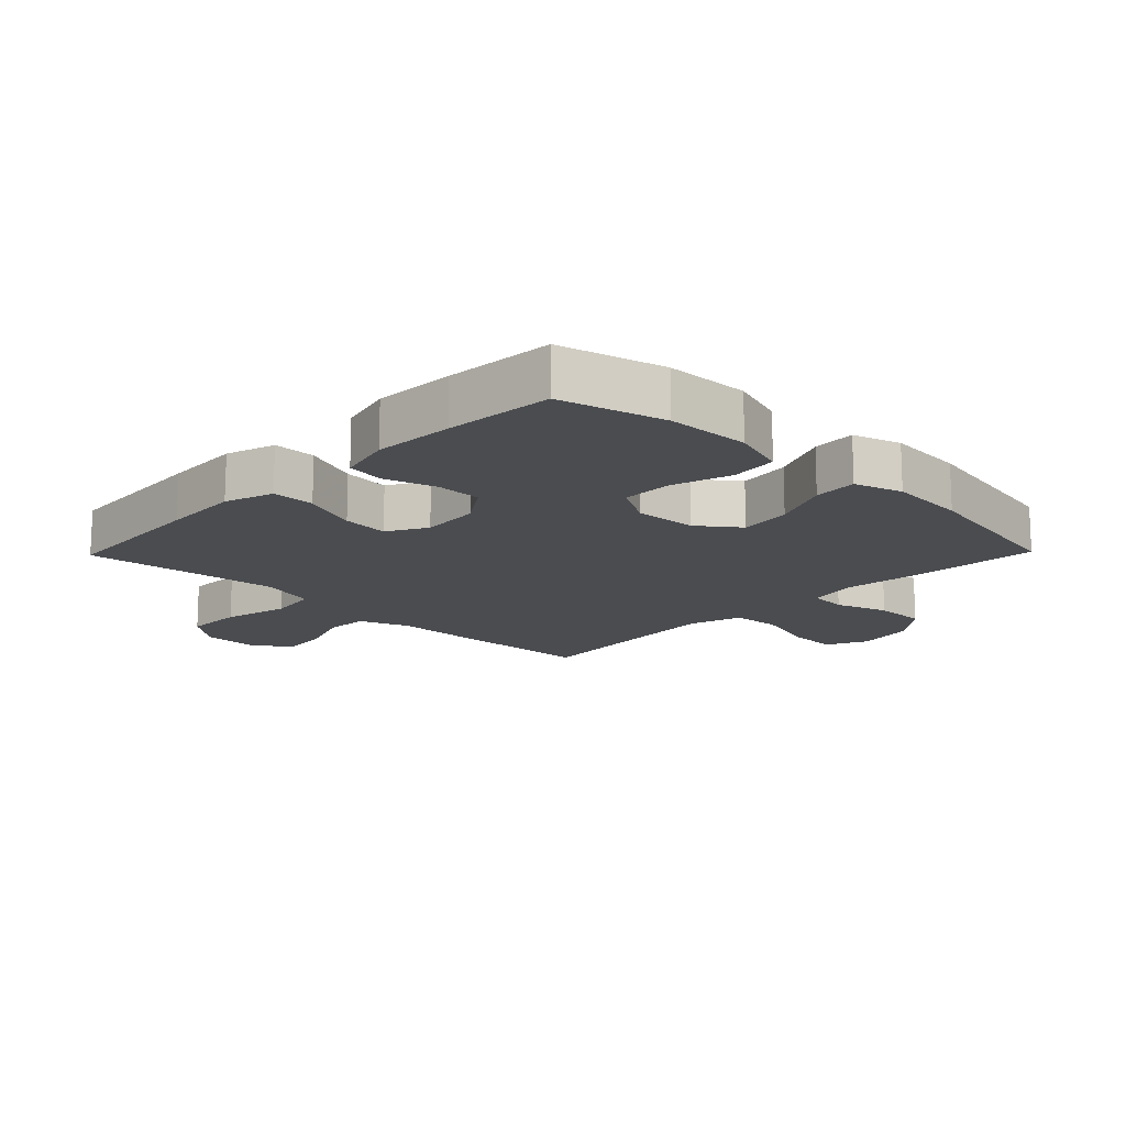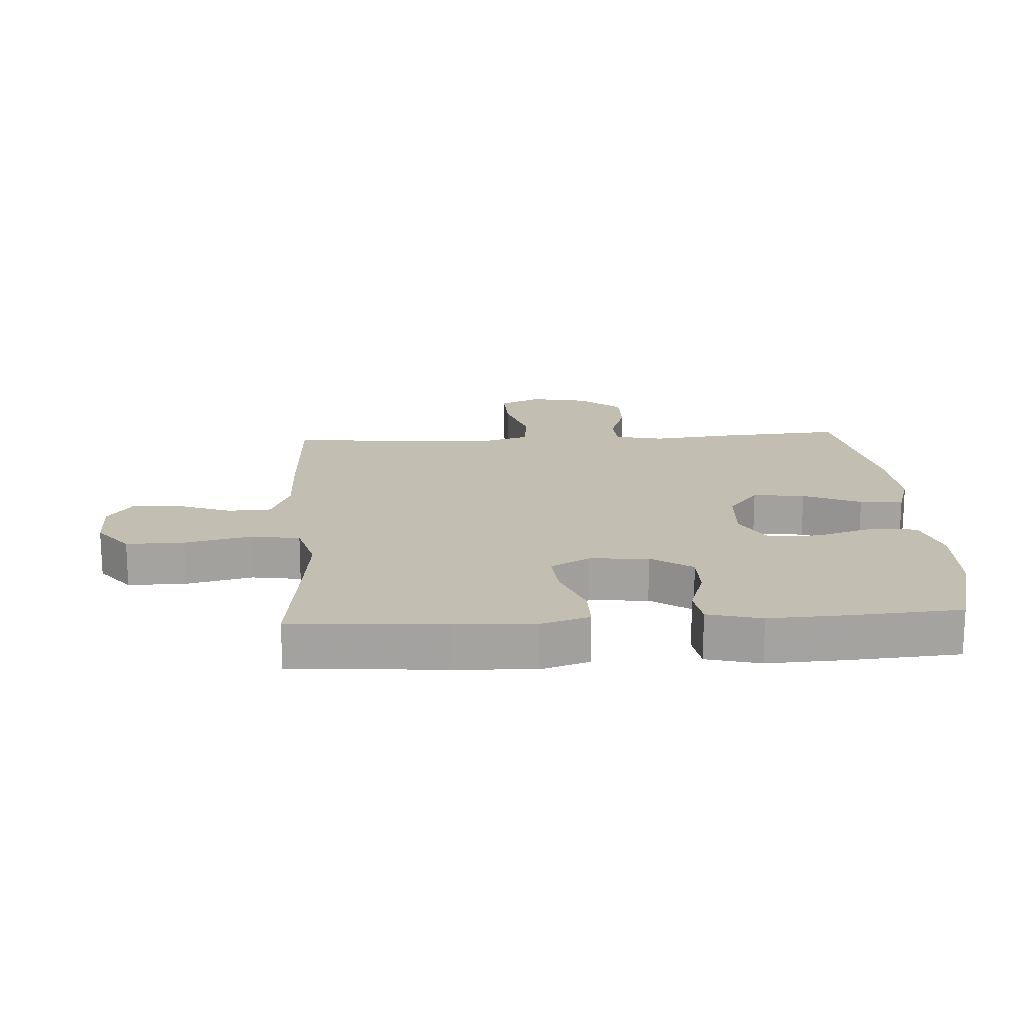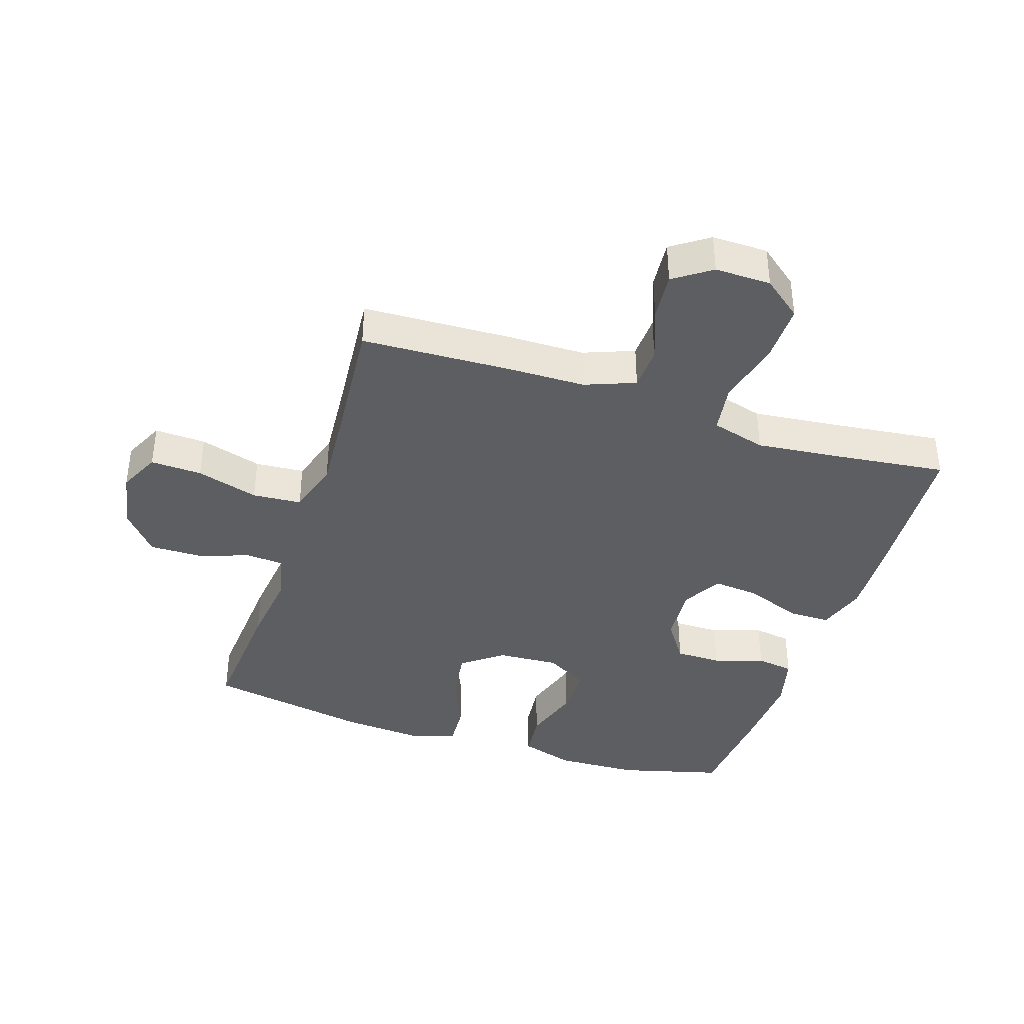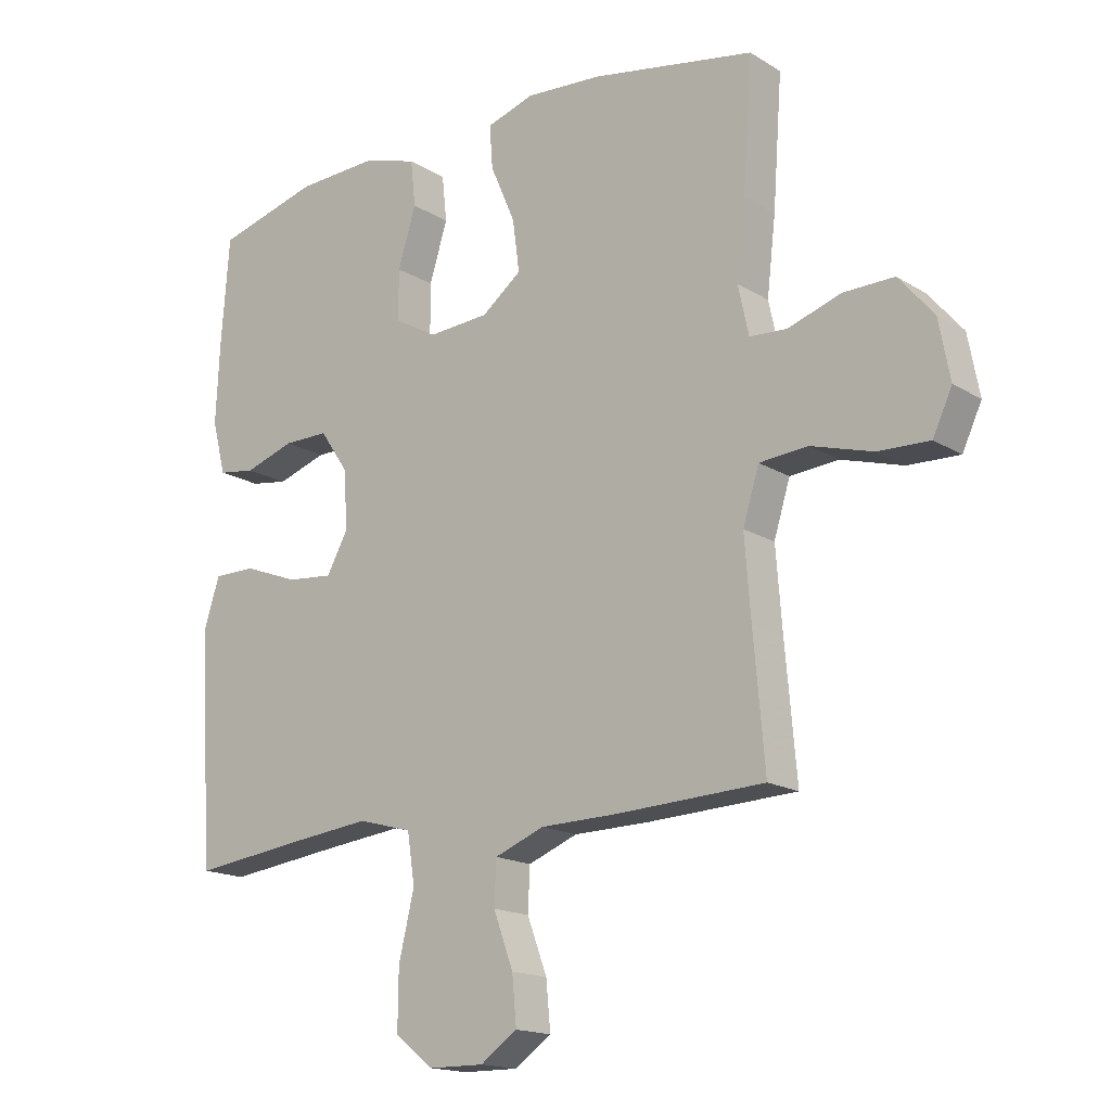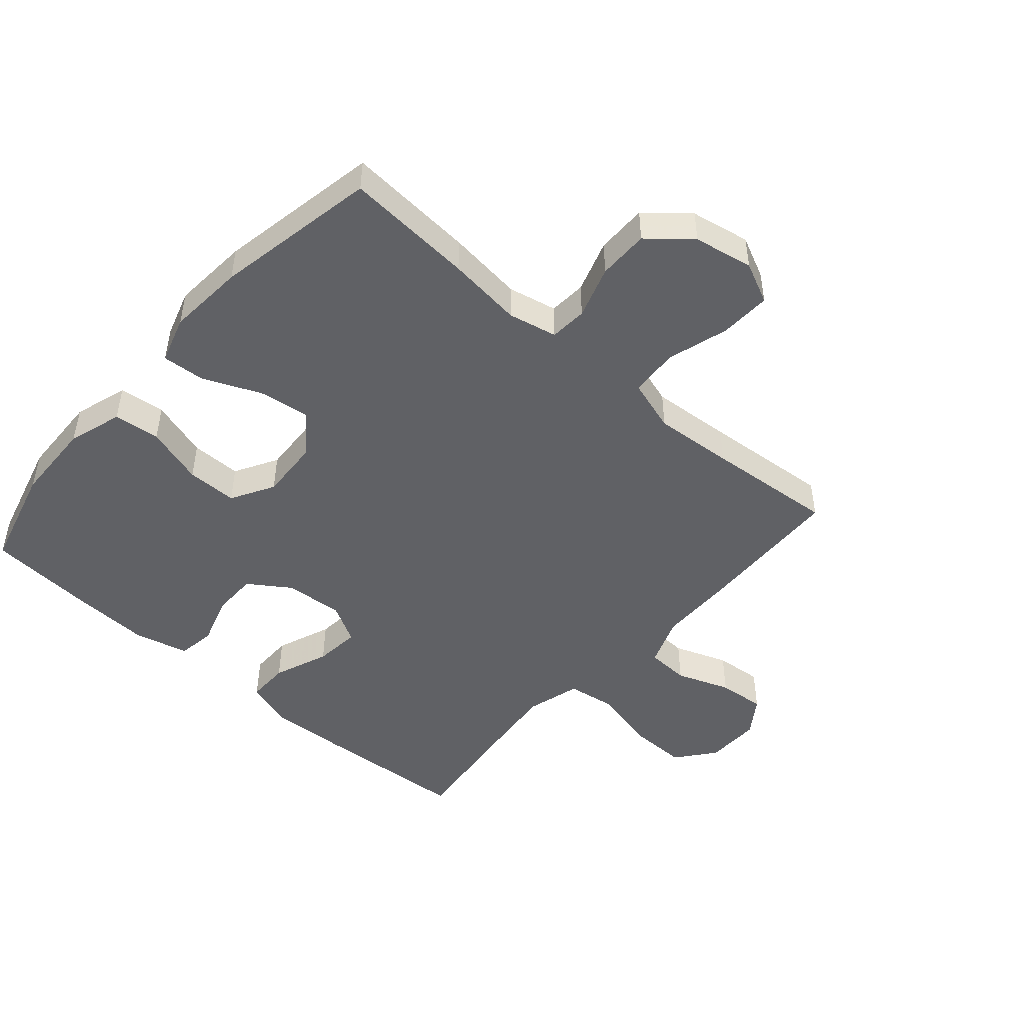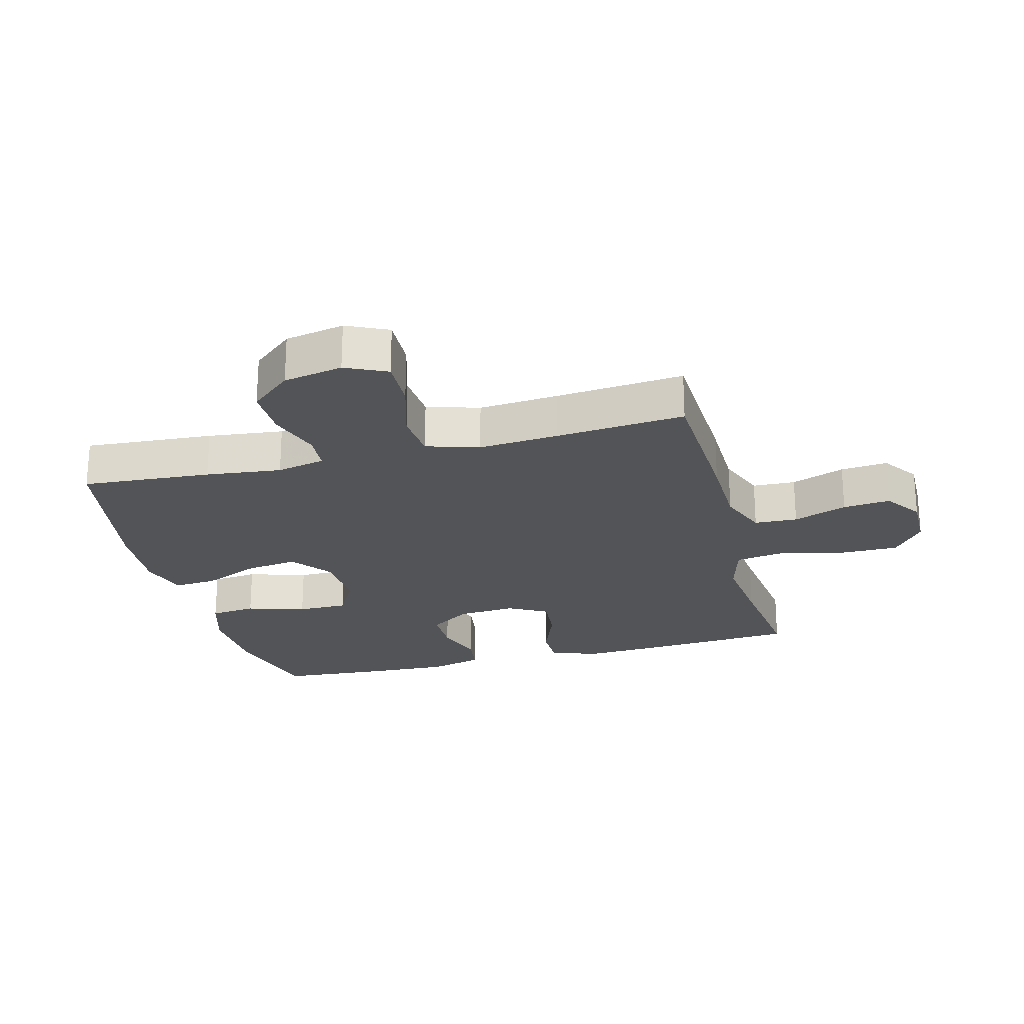
<metadata>
{"format":"obj","ext":"obj","renderer":"f3d","projection":"perspective","resolution":1024,"background":"white","views":[{"elev":-15.1,"azim":-44.2,"up":"+Y"},{"elev":17.3,"azim":-93.4,"up":"+Y"},{"elev":-39.0,"azim":161.8,"up":"+Y"},{"elev":-16.6,"azim":39.3,"up":"+Z"},{"elev":-47.7,"azim":48.6,"up":"+Y"},{"elev":-23.5,"azim":104.7,"up":"+Y"}]}
</metadata>
<code>
v -0.5 0.07 -0.5
v -0.517 0.07 -0.252
v -0.523 0.07 -0.129
v -0.498 0.07 -0.051
v -0.43 0.07 -0.051
v -0.341 0.07 -0.085
v -0.267 0.07 -0.092
v -0.232 0.07 -0.029
v -0.239 0.07 0.065
v -0.284 0.07 0.131
v -0.357 0.07 0.131
v -0.437 0.07 0.105
v -0.497 0.07 0.114
v -0.519 0.07 0.2
v -0.513 0.07 0.328
v -0.5 0.07 0.5
v -0.335 0.07 0.544
v -0.203 0.07 0.549
v -0.116 0.07 0.522
v -0.108 0.07 0.448
v -0.137 0.07 0.354
v -0.137 0.07 0.273
v -0.068 0.07 0.234
v 0.03 0.07 0.24
v 0.094 0.07 0.289
v 0.083 0.07 0.372
v 0.043 0.07 0.464
v 0.038 0.07 0.533
v 0.114 0.07 0.557
v 0.238 0.07 0.548
v 0.5 0.07 0.5
v 0.485 0.07 0.293
v 0.471 0.07 0.172
v 0.488 0.07 0.094
v 0.548 0.07 0.09
v 0.632 0.07 0.118
v 0.714 0.07 0.119
v 0.77 0.07 0.053
v 0.788 0.07 -0.042
v 0.757 0.07 -0.108
v 0.675 0.07 -0.105
v 0.576 0.07 -0.076
v 0.498 0.07 -0.082
v 0.472 0.07 -0.166
v 0.482 0.07 -0.294
v 0.5 0.07 -0.5
v 0.263 0.07 -0.51
v 0.139 0.07 -0.512
v 0.059 0.07 -0.543
v 0.056 0.07 -0.612
v 0.088 0.07 -0.698
v 0.095 0.07 -0.774
v 0.036 0.07 -0.815
v -0.053 0.07 -0.814
v -0.115 0.07 -0.765
v -0.114 0.07 -0.672
v -0.089 0.07 -0.567
v -0.101 0.07 -0.488
v -0.188 0.07 -0.464
v -0.317 0.07 -0.478
v -0.5 0 -0.5
v -0.517 0 -0.252
v -0.523 0 -0.129
v -0.498 0 -0.051
v -0.43 0 -0.051
v -0.341 0 -0.085
v -0.267 0 -0.092
v -0.232 0 -0.029
v -0.239 0 0.065
v -0.284 0 0.131
v -0.357 0 0.131
v -0.437 0 0.105
v -0.497 0 0.114
v -0.519 0 0.2
v -0.513 0 0.328
v -0.5 0 0.5
v -0.335 0 0.544
v -0.203 0 0.549
v -0.116 0 0.522
v -0.108 0 0.448
v -0.137 0 0.354
v -0.137 0 0.273
v -0.068 0 0.234
v 0.03 0 0.24
v 0.094 0 0.289
v 0.083 0 0.372
v 0.043 0 0.464
v 0.038 0 0.533
v 0.114 0 0.557
v 0.238 0 0.548
v 0.5 0 0.5
v 0.485 0 0.293
v 0.471 0 0.172
v 0.488 0 0.094
v 0.548 0 0.09
v 0.632 0 0.118
v 0.714 0 0.119
v 0.77 0 0.053
v 0.788 0 -0.042
v 0.757 0 -0.108
v 0.675 0 -0.105
v 0.576 0 -0.076
v 0.498 0 -0.082
v 0.472 0 -0.166
v 0.482 0 -0.294
v 0.5 0 -0.5
v 0.263 0 -0.51
v 0.139 0 -0.512
v 0.059 0 -0.543
v 0.056 0 -0.612
v 0.088 0 -0.698
v 0.095 0 -0.774
v 0.036 0 -0.815
v -0.053 0 -0.814
v -0.115 0 -0.765
v -0.114 0 -0.672
v -0.089 0 -0.567
v -0.101 0 -0.488
v -0.188 0 -0.464
v -0.317 0 -0.478
f 55 56 57
f 54 55 57
f 53 54 57
f 52 53 57
f 51 52 57
f 50 51 57
f 49 50 57 58
f 48 49 58
f 48 58 59
f 47 48 59
f 46 47 59
f 45 46 59
f 40 41 42
f 39 40 42
f 38 39 42
f 37 38 42
f 36 37 42
f 35 36 42
f 34 35 42 43
f 33 34 43 44
f 31 32 33
f 30 31 33
f 29 30 33
f 28 29 33
f 27 28 33
f 26 27 33
f 25 26 33 44
f 19 20 21
f 18 19 21
f 17 18 21
f 16 17 21
f 15 16 21
f 14 15 21
f 13 14 21
f 12 13 21
f 11 12 21
f 10 11 21 22
f 9 10 22 23
f 4 5 6
f 3 4 6
f 2 3 6
f 1 2 6
f 60 1 6
f 60 6 7
f 60 7 8
f 59 60 8
f 45 59 8
f 44 45 8
f 25 44 8
f 24 25 8
f 8 9 23 24
f 117 116 115
f 117 115 114
f 117 114 113
f 117 113 112
f 117 112 111
f 117 111 110
f 118 117 110 109
f 118 109 108
f 119 118 108
f 119 108 107
f 119 107 106
f 119 106 105
f 102 101 100
f 102 100 99
f 102 99 98
f 102 98 97
f 102 97 96
f 102 96 95
f 103 102 95 94
f 104 103 94 93
f 93 92 91
f 93 91 90
f 93 90 89
f 93 89 88
f 93 88 87
f 93 87 86
f 104 93 86 85
f 81 80 79
f 81 79 78
f 81 78 77
f 81 77 76
f 81 76 75
f 81 75 74
f 81 74 73
f 81 73 72
f 81 72 71
f 82 81 71 70
f 83 82 70 69
f 66 65 64
f 66 64 63
f 66 63 62
f 66 62 61
f 66 61 120
f 67 66 120
f 68 67 120
f 68 120 119
f 68 119 105
f 68 105 104
f 68 104 85
f 68 85 84
f 84 83 69 68
f 1 61 62 2
f 2 62 63 3
f 3 63 64 4
f 4 64 65 5
f 5 65 66 6
f 6 66 67 7
f 7 67 68 8
f 8 68 69 9
f 9 69 70 10
f 10 70 71 11
f 11 71 72 12
f 12 72 73 13
f 13 73 74 14
f 14 74 75 15
f 15 75 76 16
f 16 76 77 17
f 17 77 78 18
f 18 78 79 19
f 19 79 80 20
f 20 80 81 21
f 21 81 82 22
f 22 82 83 23
f 23 83 84 24
f 24 84 85 25
f 25 85 86 26
f 26 86 87 27
f 27 87 88 28
f 28 88 89 29
f 29 89 90 30
f 30 90 91 31
f 31 91 92 32
f 32 92 93 33
f 33 93 94 34
f 34 94 95 35
f 35 95 96 36
f 36 96 97 37
f 37 97 98 38
f 38 98 99 39
f 39 99 100 40
f 40 100 101 41
f 41 101 102 42
f 42 102 103 43
f 43 103 104 44
f 44 104 105 45
f 45 105 106 46
f 46 106 107 47
f 47 107 108 48
f 48 108 109 49
f 49 109 110 50
f 50 110 111 51
f 51 111 112 52
f 52 112 113 53
f 53 113 114 54
f 54 114 115 55
f 55 115 116 56
f 56 116 117 57
f 57 117 118 58
f 58 118 119 59
f 59 119 120 60
f 60 120 61 1

</code>
